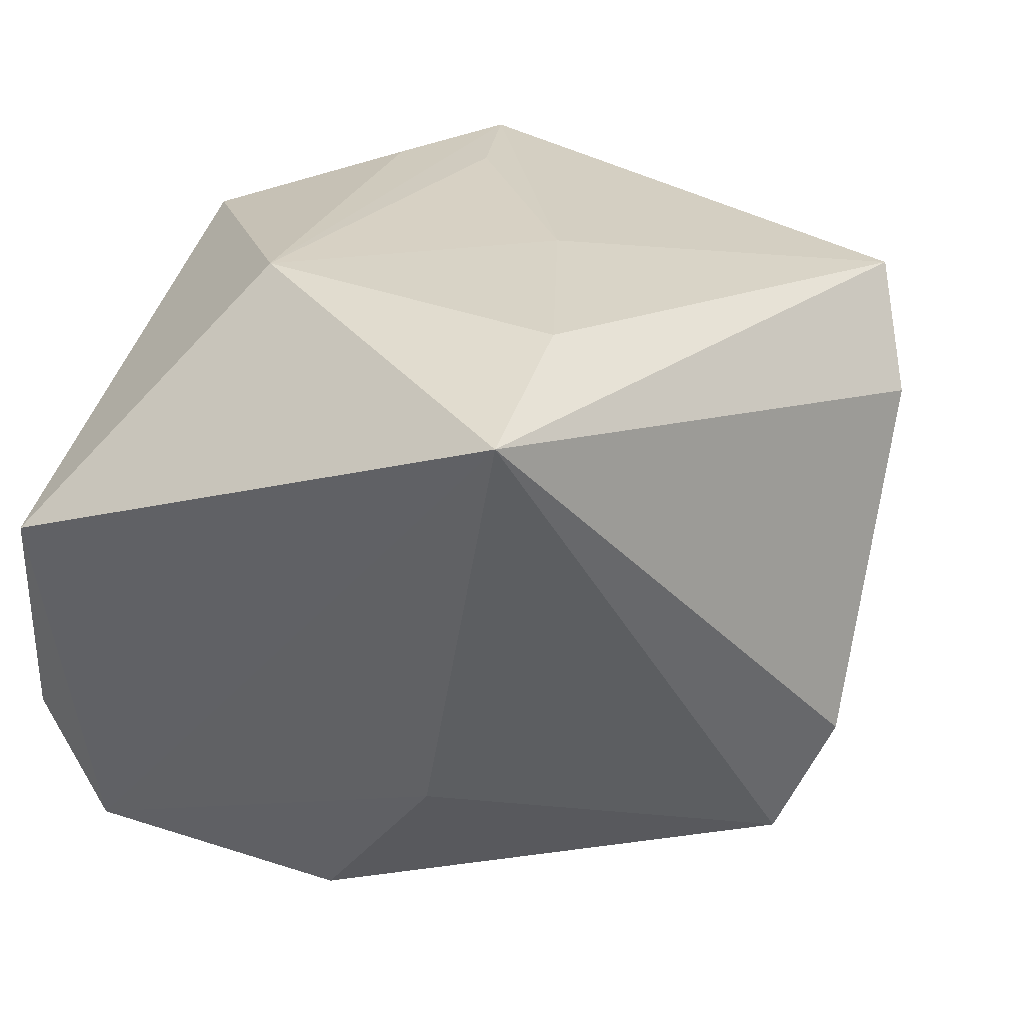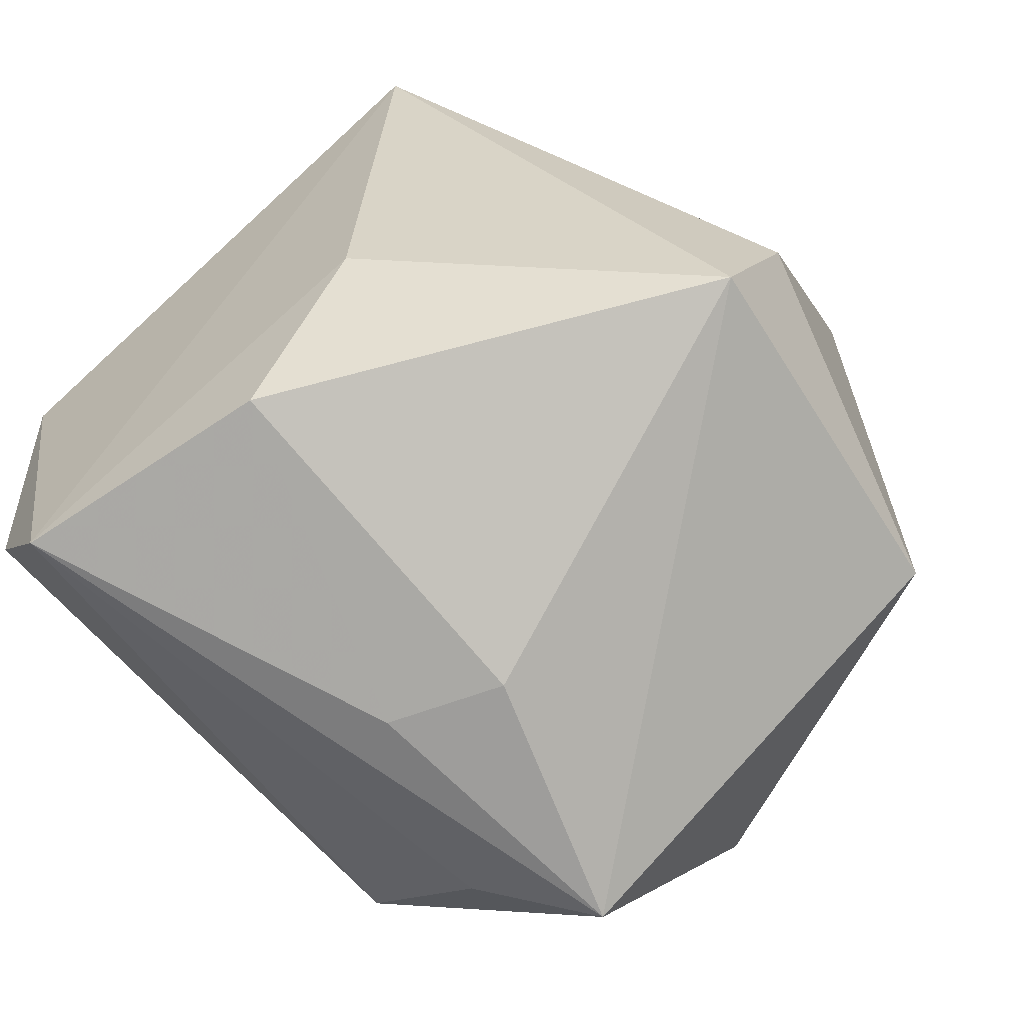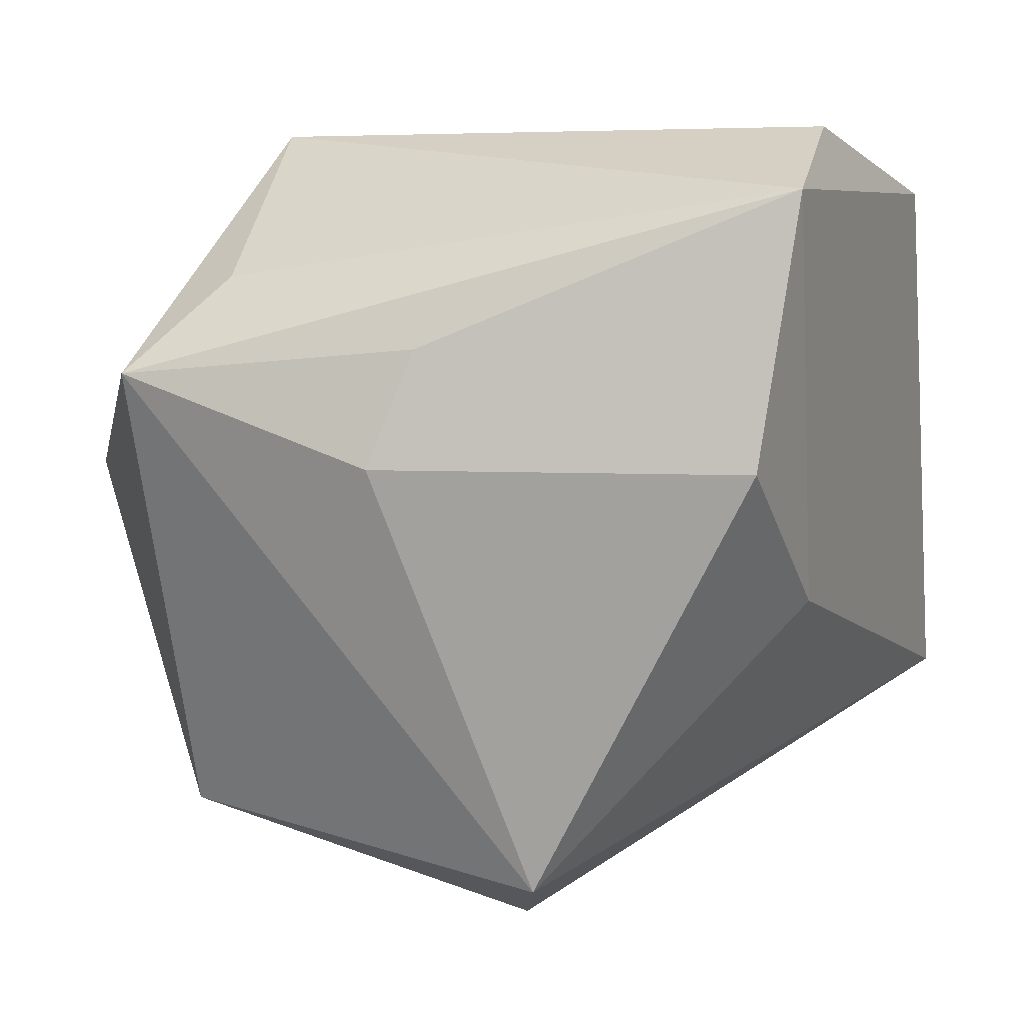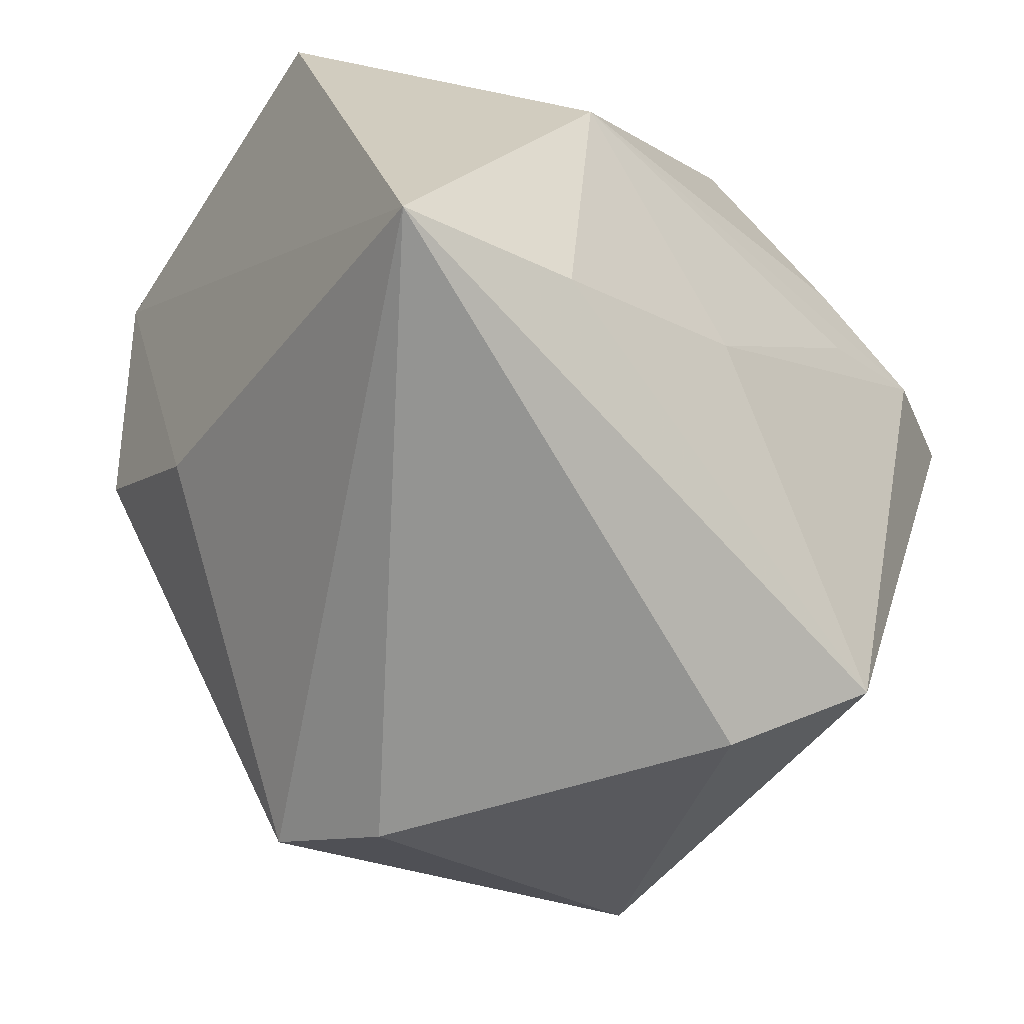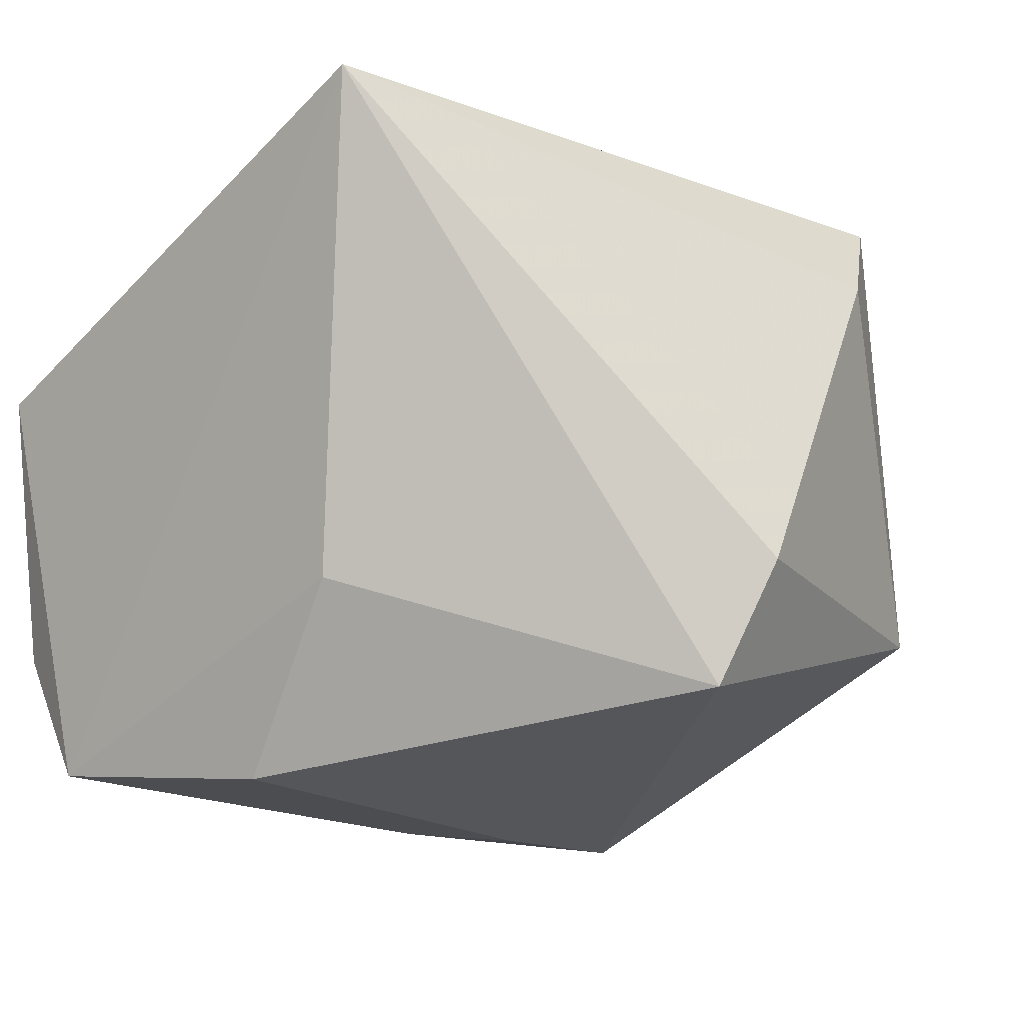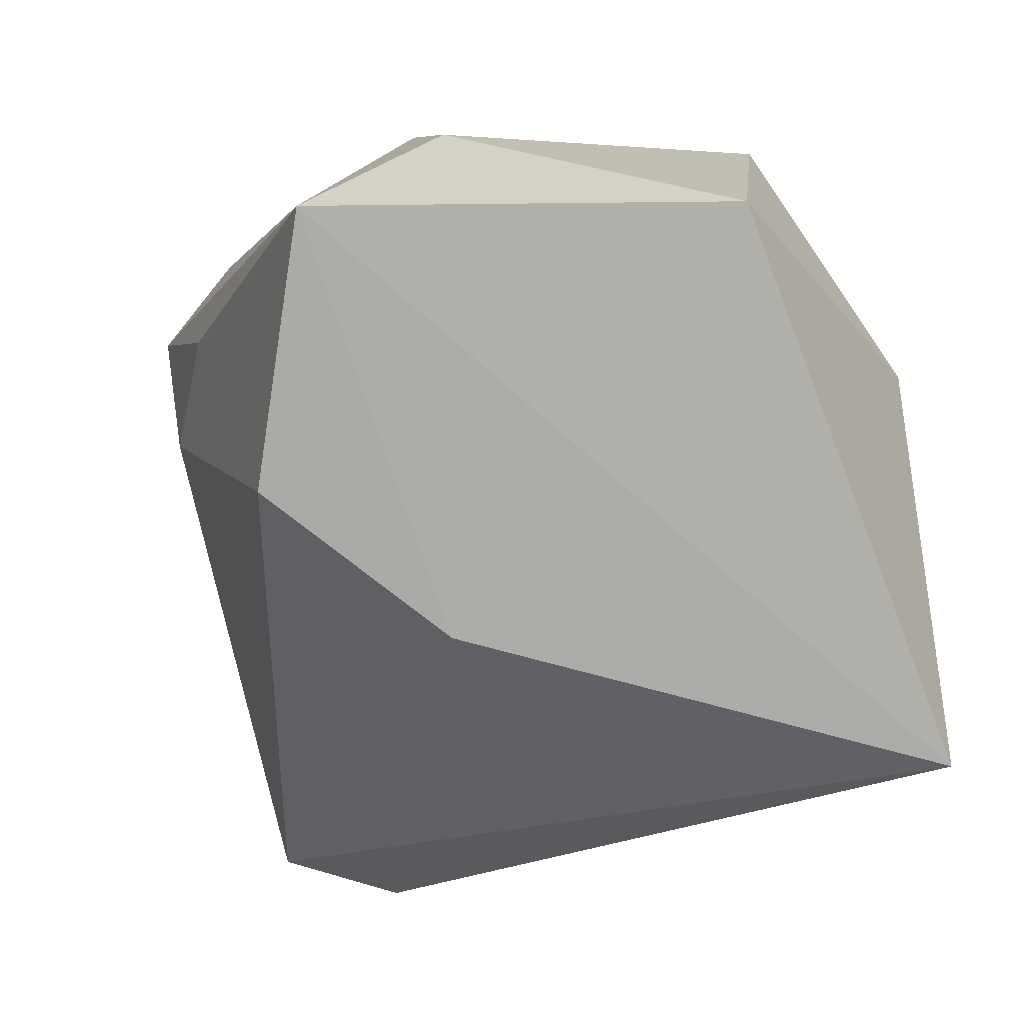
<metadata>
{"format":"obj","ext":"obj","renderer":"f3d","projection":"perspective","resolution":1024,"background":"white","views":[{"elev":27.9,"azim":-63.9,"up":"+Z"},{"elev":-78.9,"azim":-48.7,"up":"+Z"},{"elev":6.0,"azim":-168.8,"up":"+Y"},{"elev":-48.9,"azim":-43.9,"up":"+Y"},{"elev":-16.9,"azim":-45.7,"up":"+Z"},{"elev":8.4,"azim":-105.8,"up":"+Y"}]}
</metadata>
<code>
v 0.03095 0.01288 0.03367
v -0.0451 -0.02417 0.03123
v 0.04474 0.01768 0.02732
v 0.03346 -0.03439 -0.01813
v -0.003427 -0.0109 0.03475
v -0.02256 0.01335 0.03475
v 0.005758 0.03729 0.02815
v -0.03023 0.004563 -0.0369
v 0.01292 -0.04538 0.01729
v 0.02192 -0.03966 0.02819
v -0.02636 -0.02123 0.03475
v 0.004133 0.01666 -0.03734
v -0.04354 0.0329 0.008789
v -0.03411 0.0325 -0.03343
v 0.01767 0.008222 0.03435
v 0.04729 0.002442 -0.009444
v -0.003603 -0.04577 -0.0171
v -0.006683 -0.04018 -0.03009
v 0.008775 0.004598 -0.03897
v 0.03526 0.01391 -0.03645
v -0.03509 0.03924 -0.01921
v 0.0253 0.02383 -0.0303
v -0.0341 -0.01031 -0.01828
v 0.02522 0.03924 -0.00759
v 0.01813 0.0197 0.0332
f 2 14 23
f 23 14 8
f 13 7 21
f 13 14 2
f 21 14 13
f 3 7 1
f 16 4 20
f 18 23 8
f 8 19 18
f 20 4 18
f 18 19 20
f 2 23 18
f 6 13 2
f 7 13 6
f 2 11 6
f 6 11 5
f 21 7 24
f 24 7 3
f 24 14 21
f 24 16 20
f 3 16 24
f 9 4 10
f 2 9 10
f 10 11 2
f 5 11 10
f 10 16 3
f 4 16 10
f 3 1 10
f 10 1 5
f 8 14 12
f 12 19 8
f 12 14 20
f 20 19 12
f 17 4 9
f 17 18 4
f 17 9 2
f 2 18 17
f 25 1 7
f 7 6 25
f 25 6 1
f 5 1 15
f 15 6 5
f 1 6 15
f 20 14 22
f 22 24 20
f 14 24 22

</code>
